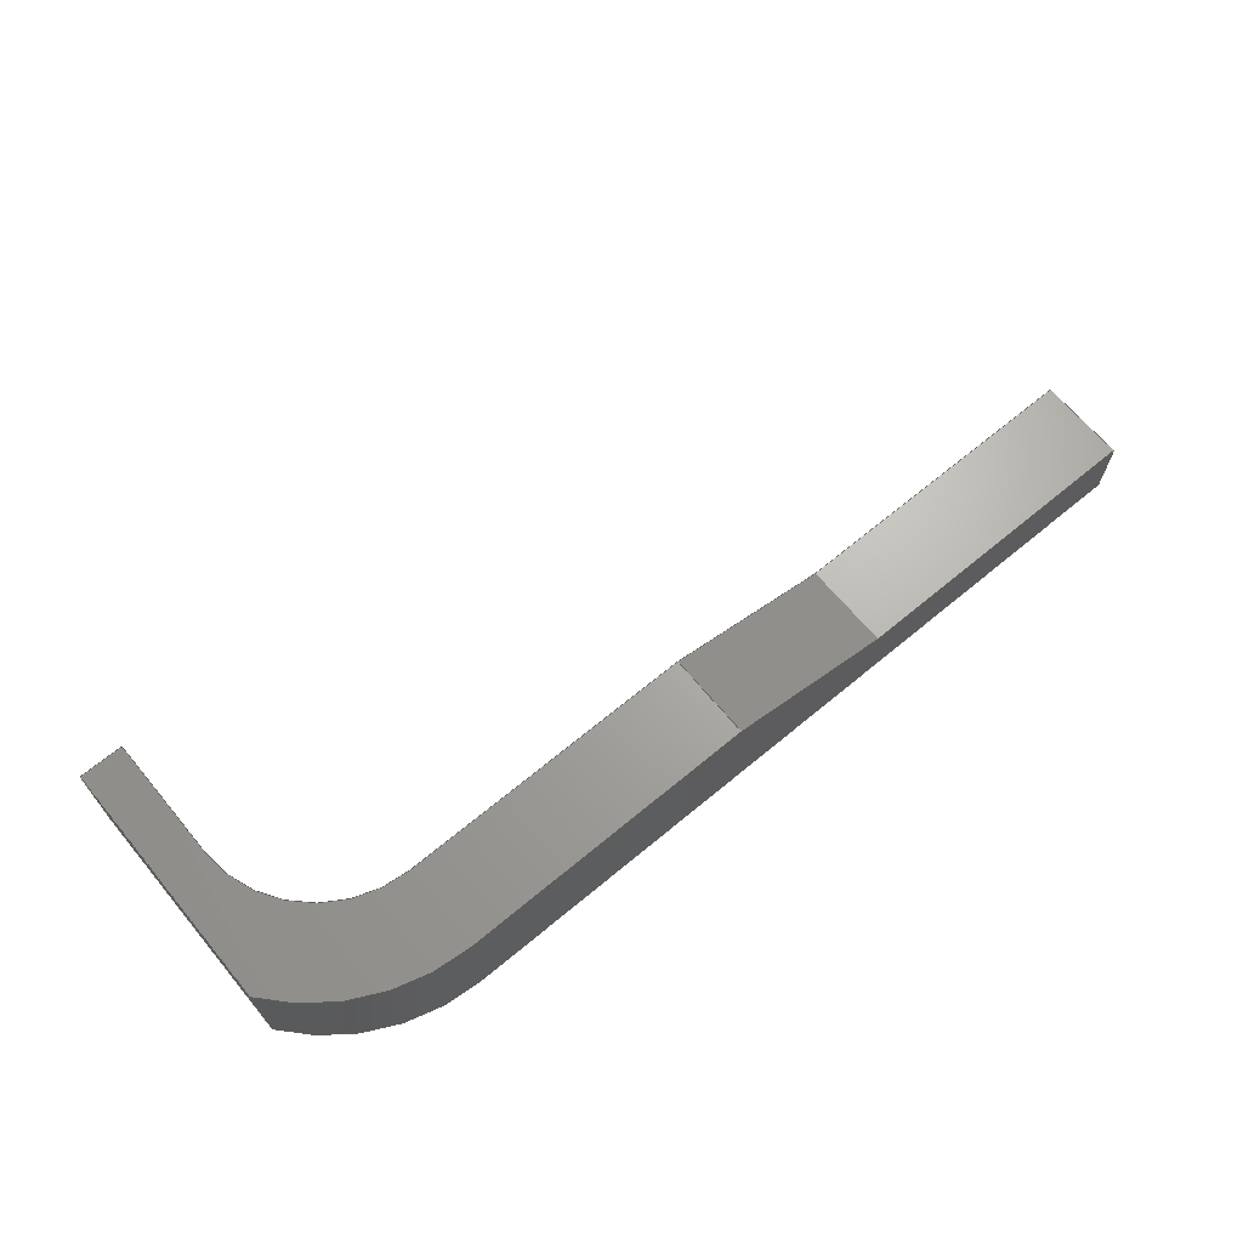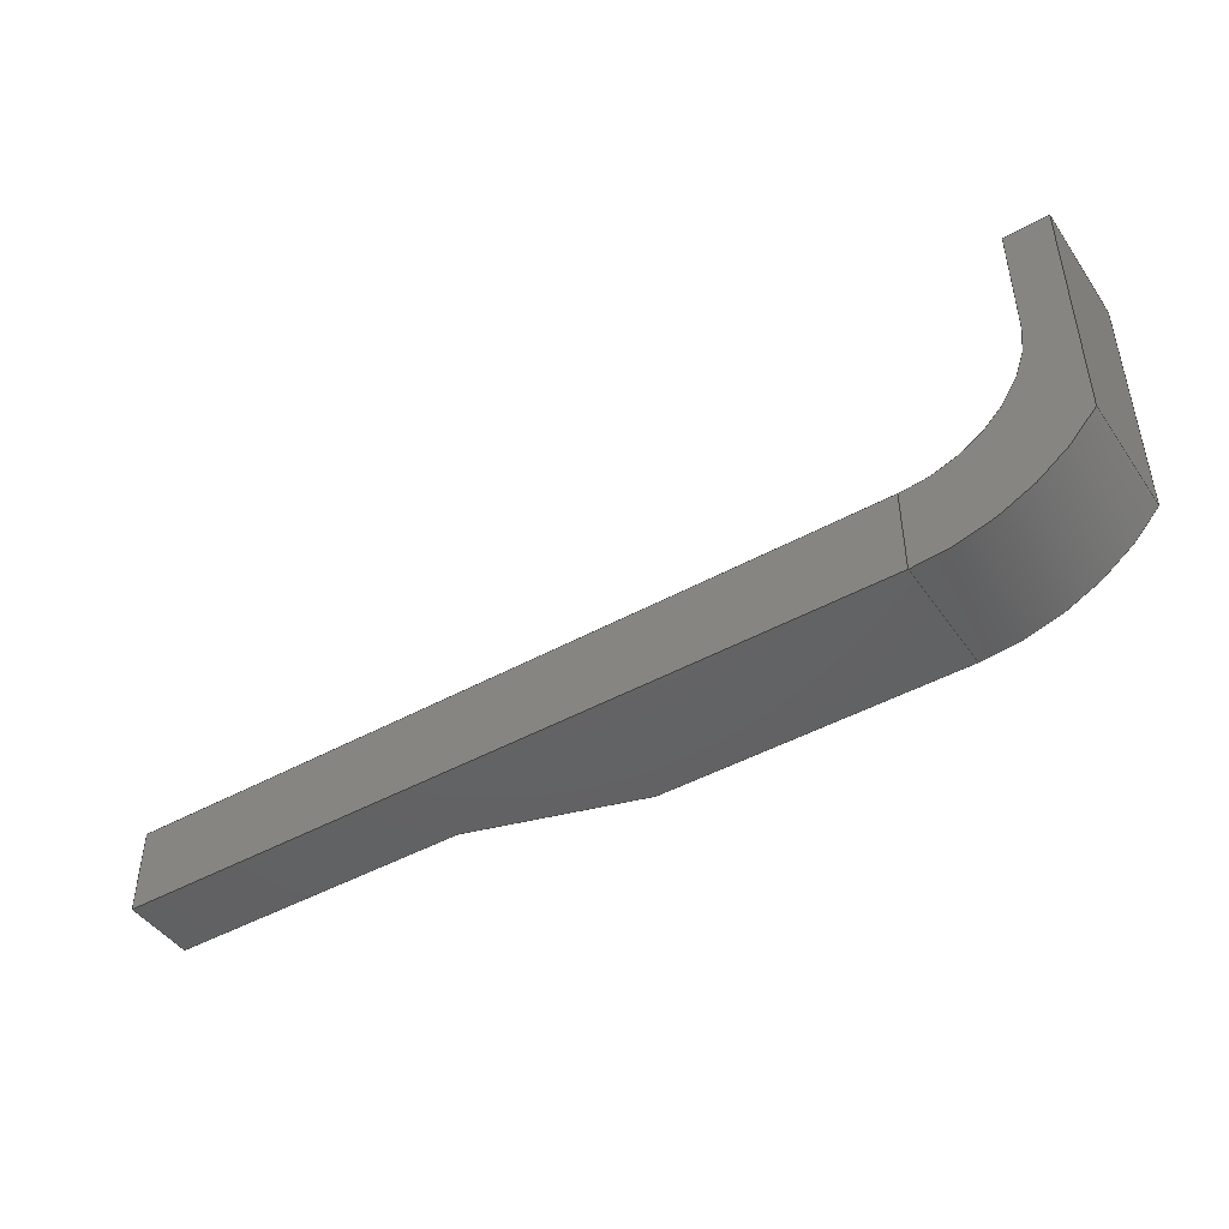
<metadata>
{"format":"step","ext":"step","renderer":"f3d","projection":"perspective","resolution":1024,"background":"white","views":[{"elev":66.7,"azim":140.2,"up":"+Y"},{"elev":-45.4,"azim":32.6,"up":"+Z"}]}
</metadata>
<code>
ISO-10303-21;
DATA;
#1=MECHANICAL_DESIGN_GEOMETRIC_PRESENTATION_REPRESENTATION('',(#4),#424);
#2=SHAPE_REPRESENTATION_RELATIONSHIP('SRR','None',#431,#3);
#3=ADVANCED_BREP_SHAPE_REPRESENTATION('',(#5),#423);
#4=STYLED_ITEM('',(#440),#5);
#5=MANIFOLD_SOLID_BREP('Body1',#250);
#6=PLANE('',#270);
#7=PLANE('',#271);
#8=PLANE('',#272);
#9=PLANE('',#273);
#10=PLANE('',#274);
#11=PLANE('',#275);
#12=PLANE('',#276);
#13=PLANE('',#277);
#14=PLANE('',#278);
#15=PLANE('',#279);
#16=PLANE('',#280);
#17=PLANE('',#281);
#18=FACE_OUTER_BOUND('',#32,.T.);
#19=FACE_OUTER_BOUND('',#33,.T.);
#20=FACE_OUTER_BOUND('',#34,.T.);
#21=FACE_OUTER_BOUND('',#35,.T.);
#22=FACE_OUTER_BOUND('',#36,.T.);
#23=FACE_OUTER_BOUND('',#37,.T.);
#24=FACE_OUTER_BOUND('',#38,.T.);
#25=FACE_OUTER_BOUND('',#39,.T.);
#26=FACE_OUTER_BOUND('',#40,.T.);
#27=FACE_OUTER_BOUND('',#41,.T.);
#28=FACE_OUTER_BOUND('',#42,.T.);
#29=FACE_OUTER_BOUND('',#43,.T.);
#30=FACE_OUTER_BOUND('',#44,.T.);
#31=FACE_OUTER_BOUND('',#45,.T.);
#32=EDGE_LOOP('',(#166,#167,#168,#169));
#33=EDGE_LOOP('',(#170,#171,#172,#173));
#34=EDGE_LOOP('',(#174,#175,#176,#177));
#35=EDGE_LOOP('',(#178,#179,#180,#181));
#36=EDGE_LOOP('',(#182,#183,#184,#185));
#37=EDGE_LOOP('',(#186,#187,#188,#189,#190,#191));
#38=EDGE_LOOP('',(#192,#193,#194,#195));
#39=EDGE_LOOP('',(#196,#197,#198,#199));
#40=EDGE_LOOP('',(#200,#201,#202,#203));
#41=EDGE_LOOP('',(#204,#205,#206,#207,#208,#209,#210,#211));
#42=EDGE_LOOP('',(#212,#213,#214,#215));
#43=EDGE_LOOP('',(#216,#217,#218,#219));
#44=EDGE_LOOP('',(#220,#221,#222,#223,#224,#225,#226));
#45=EDGE_LOOP('',(#227,#228,#229,#230,#231,#232,#233));
#46=LINE('',#356,#76);
#47=LINE('',#359,#77);
#48=LINE('',#365,#78);
#49=LINE('',#368,#79);
#50=LINE('',#371,#80);
#51=LINE('',#373,#81);
#52=LINE('',#374,#82);
#53=LINE('',#377,#83);
#54=LINE('',#379,#84);
#55=LINE('',#380,#85);
#56=LINE('',#382,#86);
#57=LINE('',#383,#87);
#58=LINE('',#385,#88);
#59=LINE('',#389,#89);
#60=LINE('',#391,#90);
#61=LINE('',#393,#91);
#62=LINE('',#394,#92);
#63=LINE('',#397,#93);
#64=LINE('',#399,#94);
#65=LINE('',#400,#95);
#66=LINE('',#403,#96);
#67=LINE('',#405,#97);
#68=LINE('',#406,#98);
#69=LINE('',#408,#99);
#70=LINE('',#409,#100);
#71=LINE('',#412,#101);
#72=LINE('',#414,#102);
#73=LINE('',#415,#103);
#74=LINE('',#417,#104);
#75=LINE('',#418,#105);
#76=VECTOR('',#288,1);
#77=VECTOR('',#291,1);
#78=VECTOR('',#296,1);
#79=VECTOR('',#299,1);
#80=VECTOR('',#302,1);
#81=VECTOR('',#303,1);
#82=VECTOR('',#304,1);
#83=VECTOR('',#307,1);
#84=VECTOR('',#308,1);
#85=VECTOR('',#309,1);
#86=VECTOR('',#312,1);
#87=VECTOR('',#313,1);
#88=VECTOR('',#316,1);
#89=VECTOR('',#319,1);
#90=VECTOR('',#320,1);
#91=VECTOR('',#321,1);
#92=VECTOR('',#322,1);
#93=VECTOR('',#325,1);
#94=VECTOR('',#326,1);
#95=VECTOR('',#327,1);
#96=VECTOR('',#330,1);
#97=VECTOR('',#331,1);
#98=VECTOR('',#332,1);
#99=VECTOR('',#335,1);
#100=VECTOR('',#336,1);
#101=VECTOR('',#339,1);
#102=VECTOR('',#340,1);
#103=VECTOR('',#341,1);
#104=VECTOR('',#344,1);
#105=VECTOR('',#345,1);
#106=CIRCLE('',#265,0.845);
#107=CIRCLE('',#266,0.845);
#108=CIRCLE('',#268,0.5);
#109=CIRCLE('',#269,0.5);
#110=VERTEX_POINT('',#352);
#111=VERTEX_POINT('',#353);
#112=VERTEX_POINT('',#355);
#113=VERTEX_POINT('',#357);
#114=VERTEX_POINT('',#361);
#115=VERTEX_POINT('',#362);
#116=VERTEX_POINT('',#364);
#117=VERTEX_POINT('',#366);
#118=VERTEX_POINT('',#370);
#119=VERTEX_POINT('',#372);
#120=VERTEX_POINT('',#376);
#121=VERTEX_POINT('',#378);
#122=VERTEX_POINT('',#387);
#123=VERTEX_POINT('',#388);
#124=VERTEX_POINT('',#390);
#125=VERTEX_POINT('',#392);
#126=VERTEX_POINT('',#396);
#127=VERTEX_POINT('',#398);
#128=VERTEX_POINT('',#402);
#129=VERTEX_POINT('',#404);
#130=VERTEX_POINT('',#411);
#131=VERTEX_POINT('',#413);
#132=EDGE_CURVE('',#110,#111,#106,.T.);
#133=EDGE_CURVE('',#110,#112,#46,.T.);
#134=EDGE_CURVE('',#113,#112,#107,.T.);
#135=EDGE_CURVE('',#113,#111,#47,.T.);
#136=EDGE_CURVE('',#114,#115,#108,.T.);
#137=EDGE_CURVE('',#116,#115,#48,.T.);
#138=EDGE_CURVE('',#117,#116,#109,.T.);
#139=EDGE_CURVE('',#114,#117,#49,.T.);
#140=EDGE_CURVE('',#114,#118,#50,.T.);
#141=EDGE_CURVE('',#119,#117,#51,.T.);
#142=EDGE_CURVE('',#118,#119,#52,.T.);
#143=EDGE_CURVE('',#118,#120,#53,.T.);
#144=EDGE_CURVE('',#121,#119,#54,.T.);
#145=EDGE_CURVE('',#120,#121,#55,.T.);
#146=EDGE_CURVE('',#120,#110,#56,.T.);
#147=EDGE_CURVE('',#112,#121,#57,.T.);
#148=EDGE_CURVE('',#113,#116,#58,.T.);
#149=EDGE_CURVE('',#122,#123,#59,.T.);
#150=EDGE_CURVE('',#122,#124,#60,.T.);
#151=EDGE_CURVE('',#125,#124,#61,.T.);
#152=EDGE_CURVE('',#123,#125,#62,.T.);
#153=EDGE_CURVE('',#123,#126,#63,.T.);
#154=EDGE_CURVE('',#127,#125,#64,.T.);
#155=EDGE_CURVE('',#126,#127,#65,.T.);
#156=EDGE_CURVE('',#126,#128,#66,.T.);
#157=EDGE_CURVE('',#129,#127,#67,.T.);
#158=EDGE_CURVE('',#128,#129,#68,.T.);
#159=EDGE_CURVE('',#111,#128,#69,.T.);
#160=EDGE_CURVE('',#115,#129,#70,.T.);
#161=EDGE_CURVE('',#130,#116,#71,.T.);
#162=EDGE_CURVE('',#131,#130,#72,.T.);
#163=EDGE_CURVE('',#131,#113,#73,.T.);
#164=EDGE_CURVE('',#122,#131,#74,.T.);
#165=EDGE_CURVE('',#124,#130,#75,.T.);
#166=ORIENTED_EDGE('',*,*,#132,.F.);
#167=ORIENTED_EDGE('',*,*,#133,.T.);
#168=ORIENTED_EDGE('',*,*,#134,.F.);
#169=ORIENTED_EDGE('',*,*,#135,.T.);
#170=ORIENTED_EDGE('',*,*,#136,.T.);
#171=ORIENTED_EDGE('',*,*,#137,.F.);
#172=ORIENTED_EDGE('',*,*,#138,.F.);
#173=ORIENTED_EDGE('',*,*,#139,.F.);
#174=ORIENTED_EDGE('',*,*,#140,.F.);
#175=ORIENTED_EDGE('',*,*,#139,.T.);
#176=ORIENTED_EDGE('',*,*,#141,.F.);
#177=ORIENTED_EDGE('',*,*,#142,.F.);
#178=ORIENTED_EDGE('',*,*,#143,.F.);
#179=ORIENTED_EDGE('',*,*,#142,.T.);
#180=ORIENTED_EDGE('',*,*,#144,.F.);
#181=ORIENTED_EDGE('',*,*,#145,.F.);
#182=ORIENTED_EDGE('',*,*,#146,.F.);
#183=ORIENTED_EDGE('',*,*,#145,.T.);
#184=ORIENTED_EDGE('',*,*,#147,.F.);
#185=ORIENTED_EDGE('',*,*,#133,.F.);
#186=ORIENTED_EDGE('',*,*,#147,.T.);
#187=ORIENTED_EDGE('',*,*,#144,.T.);
#188=ORIENTED_EDGE('',*,*,#141,.T.);
#189=ORIENTED_EDGE('',*,*,#138,.T.);
#190=ORIENTED_EDGE('',*,*,#148,.F.);
#191=ORIENTED_EDGE('',*,*,#134,.T.);
#192=ORIENTED_EDGE('',*,*,#149,.F.);
#193=ORIENTED_EDGE('',*,*,#150,.T.);
#194=ORIENTED_EDGE('',*,*,#151,.F.);
#195=ORIENTED_EDGE('',*,*,#152,.F.);
#196=ORIENTED_EDGE('',*,*,#153,.F.);
#197=ORIENTED_EDGE('',*,*,#152,.T.);
#198=ORIENTED_EDGE('',*,*,#154,.F.);
#199=ORIENTED_EDGE('',*,*,#155,.F.);
#200=ORIENTED_EDGE('',*,*,#156,.F.);
#201=ORIENTED_EDGE('',*,*,#155,.T.);
#202=ORIENTED_EDGE('',*,*,#157,.F.);
#203=ORIENTED_EDGE('',*,*,#158,.F.);
#204=ORIENTED_EDGE('',*,*,#159,.T.);
#205=ORIENTED_EDGE('',*,*,#158,.T.);
#206=ORIENTED_EDGE('',*,*,#160,.F.);
#207=ORIENTED_EDGE('',*,*,#136,.F.);
#208=ORIENTED_EDGE('',*,*,#140,.T.);
#209=ORIENTED_EDGE('',*,*,#143,.T.);
#210=ORIENTED_EDGE('',*,*,#146,.T.);
#211=ORIENTED_EDGE('',*,*,#132,.T.);
#212=ORIENTED_EDGE('',*,*,#148,.T.);
#213=ORIENTED_EDGE('',*,*,#161,.F.);
#214=ORIENTED_EDGE('',*,*,#162,.F.);
#215=ORIENTED_EDGE('',*,*,#163,.T.);
#216=ORIENTED_EDGE('',*,*,#164,.T.);
#217=ORIENTED_EDGE('',*,*,#162,.T.);
#218=ORIENTED_EDGE('',*,*,#165,.F.);
#219=ORIENTED_EDGE('',*,*,#150,.F.);
#220=ORIENTED_EDGE('',*,*,#165,.T.);
#221=ORIENTED_EDGE('',*,*,#161,.T.);
#222=ORIENTED_EDGE('',*,*,#137,.T.);
#223=ORIENTED_EDGE('',*,*,#160,.T.);
#224=ORIENTED_EDGE('',*,*,#157,.T.);
#225=ORIENTED_EDGE('',*,*,#154,.T.);
#226=ORIENTED_EDGE('',*,*,#151,.T.);
#227=ORIENTED_EDGE('',*,*,#164,.F.);
#228=ORIENTED_EDGE('',*,*,#149,.T.);
#229=ORIENTED_EDGE('',*,*,#153,.T.);
#230=ORIENTED_EDGE('',*,*,#156,.T.);
#231=ORIENTED_EDGE('',*,*,#159,.F.);
#232=ORIENTED_EDGE('',*,*,#135,.F.);
#233=ORIENTED_EDGE('',*,*,#163,.F.);
#234=CYLINDRICAL_SURFACE('',#264,0.845);
#235=CYLINDRICAL_SURFACE('',#267,0.5);
#236=ADVANCED_FACE('',(#18),#234,.T.);
#237=ADVANCED_FACE('',(#19),#235,.F.);
#238=ADVANCED_FACE('',(#20),#6,.T.);
#239=ADVANCED_FACE('',(#21),#7,.T.);
#240=ADVANCED_FACE('',(#22),#8,.T.);
#241=ADVANCED_FACE('',(#23),#9,.F.);
#242=ADVANCED_FACE('',(#24),#10,.T.);
#243=ADVANCED_FACE('',(#25),#11,.T.);
#244=ADVANCED_FACE('',(#26),#12,.T.);
#245=ADVANCED_FACE('',(#27),#13,.T.);
#246=ADVANCED_FACE('',(#28),#14,.T.);
#247=ADVANCED_FACE('',(#29),#15,.T.);
#248=ADVANCED_FACE('',(#30),#16,.T.);
#249=ADVANCED_FACE('',(#31),#17,.F.);
#250=CLOSED_SHELL('',(#236,#237,#238,#239,#240,#241,#242,#243,#244,#245,
#246,#247,#248,#249));
#251=DERIVED_UNIT_ELEMENT(#253,1);
#252=DERIVED_UNIT_ELEMENT(#426,3);
#253=(
MASS_UNIT()
NAMED_UNIT(*)
SI_UNIT(.KILO.,.GRAM.)
);
#254=DERIVED_UNIT((#251,#252));
#255=MEASURE_REPRESENTATION_ITEM('density measure',
POSITIVE_RATIO_MEASURE(7850),#254);
#256=PROPERTY_DEFINITION_REPRESENTATION(#261,#258);
#257=PROPERTY_DEFINITION_REPRESENTATION(#262,#259);
#258=REPRESENTATION('material name',(#260),#423);
#259=REPRESENTATION('density',(#255),#423);
#260=DESCRIPTIVE_REPRESENTATION_ITEM('Steel','Steel');
#261=PROPERTY_DEFINITION('material property','material name',#433);
#262=PROPERTY_DEFINITION('material property','density of part',#433);
#263=AXIS2_PLACEMENT_3D('placement',#350,#282,#283);
#264=AXIS2_PLACEMENT_3D('',#351,#284,#285);
#265=AXIS2_PLACEMENT_3D('',#354,#286,#287);
#266=AXIS2_PLACEMENT_3D('',#358,#289,#290);
#267=AXIS2_PLACEMENT_3D('',#360,#292,#293);
#268=AXIS2_PLACEMENT_3D('',#363,#294,#295);
#269=AXIS2_PLACEMENT_3D('',#367,#297,#298);
#270=AXIS2_PLACEMENT_3D('',#369,#300,#301);
#271=AXIS2_PLACEMENT_3D('',#375,#305,#306);
#272=AXIS2_PLACEMENT_3D('',#381,#310,#311);
#273=AXIS2_PLACEMENT_3D('',#384,#314,#315);
#274=AXIS2_PLACEMENT_3D('',#386,#317,#318);
#275=AXIS2_PLACEMENT_3D('',#395,#323,#324);
#276=AXIS2_PLACEMENT_3D('',#401,#328,#329);
#277=AXIS2_PLACEMENT_3D('',#407,#333,#334);
#278=AXIS2_PLACEMENT_3D('',#410,#337,#338);
#279=AXIS2_PLACEMENT_3D('',#416,#342,#343);
#280=AXIS2_PLACEMENT_3D('',#419,#346,#347);
#281=AXIS2_PLACEMENT_3D('',#420,#348,#349);
#282=DIRECTION('axis',(0,0,1));
#283=DIRECTION('refdir',(1,0,0));
#284=DIRECTION('center_axis',(0,-1,0));
#285=DIRECTION('ref_axis',(0.7988,0,-0.6016));
#286=DIRECTION('center_axis',(0,1,0));
#287=DIRECTION('ref_axis',(0.7988,0,-0.6016));
#288=DIRECTION('',(0,-1,0));
#289=DIRECTION('center_axis',(0,-1,0));
#290=DIRECTION('ref_axis',(0.7988,0,-0.6016));
#291=DIRECTION('',(0,1,0));
#292=DIRECTION('center_axis',(0,-1,0));
#293=DIRECTION('ref_axis',(1,0,6.661e-16));
#294=DIRECTION('center_axis',(0,1,0));
#295=DIRECTION('ref_axis',(1,0,6.661e-16));
#296=DIRECTION('',(0,1,0));
#297=DIRECTION('center_axis',(0,1,0));
#298=DIRECTION('ref_axis',(1,0,6.661e-16));
#299=DIRECTION('',(0,-1,0));
#300=DIRECTION('center_axis',(-1,0,0));
#301=DIRECTION('ref_axis',(0,0,-1));
#302=DIRECTION('',(0,0,1));
#303=DIRECTION('',(0,0,-1));
#304=DIRECTION('',(0,-1,0));
#305=DIRECTION('center_axis',(0,0,1));
#306=DIRECTION('ref_axis',(-1,0,0));
#307=DIRECTION('',(1,0,0));
#308=DIRECTION('',(-1,0,0));
#309=DIRECTION('',(0,-1,0));
#310=DIRECTION('center_axis',(1,0,-8.717e-13));
#311=DIRECTION('ref_axis',(8.717e-13,0,1));
#312=DIRECTION('',(-8.717e-13,0,-1));
#313=DIRECTION('',(8.717e-13,0,1));
#314=DIRECTION('center_axis',(0,1,0));
#315=DIRECTION('ref_axis',(-1,0,0));
#316=DIRECTION('',(0,0,1));
#317=DIRECTION('center_axis',(-1,0,0));
#318=DIRECTION('ref_axis',(0,-1,0));
#319=DIRECTION('',(0,1,0));
#320=DIRECTION('',(0,0,1));
#321=DIRECTION('',(0,-1,0));
#322=DIRECTION('',(0,0,1));
#323=DIRECTION('center_axis',(0,1,0));
#324=DIRECTION('ref_axis',(-1,0,0));
#325=DIRECTION('',(1,0,0));
#326=DIRECTION('',(-1,0,0));
#327=DIRECTION('',(0,0,1));
#328=DIRECTION('center_axis',(-0.2783,0.9605,0));
#329=DIRECTION('ref_axis',(-0.9605,-0.2783,0));
#330=DIRECTION('',(0.9605,0.2783,0));
#331=DIRECTION('',(-0.9605,-0.2783,0));
#332=DIRECTION('',(0,0,1));
#333=DIRECTION('center_axis',(0,1,0));
#334=DIRECTION('ref_axis',(-1,0,0));
#335=DIRECTION('',(-1,0,0));
#336=DIRECTION('',(-1,0,0));
#337=DIRECTION('center_axis',(1,0,0));
#338=DIRECTION('ref_axis',(0,1,0));
#339=DIRECTION('',(0,1,0));
#340=DIRECTION('',(0,0,1));
#341=DIRECTION('',(0,1,0));
#342=DIRECTION('center_axis',(0,-1,0));
#343=DIRECTION('ref_axis',(1,0,0));
#344=DIRECTION('',(1,0,0));
#345=DIRECTION('',(1,0,0));
#346=DIRECTION('center_axis',(0,0,1));
#347=DIRECTION('ref_axis',(1,0,0));
#348=DIRECTION('center_axis',(0,0,1));
#349=DIRECTION('ref_axis',(1,0,0));
#350=CARTESIAN_POINT('',(0,0,0));
#351=CARTESIAN_POINT('Origin',(3.1,0.482,0.845));
#352=CARTESIAN_POINT('',(3.775,0.482,0.3367));
#353=CARTESIAN_POINT('',(3.1,0.482,0));
#354=CARTESIAN_POINT('Origin',(3.1,0.482,0.845));
#355=CARTESIAN_POINT('',(3.775,0.001,0.3367));
#356=CARTESIAN_POINT('',(3.775,0.482,0.3367));
#357=CARTESIAN_POINT('',(3.1,0.001,9.126e-14));
#358=CARTESIAN_POINT('Origin',(3.1,0.001,0.845));
#359=CARTESIAN_POINT('',(3.1,0,0));
#360=CARTESIAN_POINT('Origin',(3.1,0.482,0.845));
#361=CARTESIAN_POINT('',(3.6,0.482,0.845));
#362=CARTESIAN_POINT('',(3.1,0.482,0.345));
#363=CARTESIAN_POINT('Origin',(3.1,0.482,0.845));
#364=CARTESIAN_POINT('',(3.1,0.001,0.345));
#365=CARTESIAN_POINT('',(3.1,0,0.345));
#366=CARTESIAN_POINT('',(3.6,0.001,0.845));
#367=CARTESIAN_POINT('Origin',(3.1,0.001,0.845));
#368=CARTESIAN_POINT('',(3.6,0.482,0.845));
#369=CARTESIAN_POINT('Origin',(3.6,0.482,1.345));
#370=CARTESIAN_POINT('',(3.6,0.482,1.345));
#371=CARTESIAN_POINT('',(3.6,0.482,0.845));
#372=CARTESIAN_POINT('',(3.6,0.001,1.345));
#373=CARTESIAN_POINT('',(3.6,0.001,0.845));
#374=CARTESIAN_POINT('',(3.6,0.482,1.345));
#375=CARTESIAN_POINT('Origin',(3.775,0.482,1.345));
#376=CARTESIAN_POINT('',(3.775,0.482,1.345));
#377=CARTESIAN_POINT('',(3.1,0.482,1.345));
#378=CARTESIAN_POINT('',(3.775,0.001,1.345));
#379=CARTESIAN_POINT('',(3.1,0.001,1.345));
#380=CARTESIAN_POINT('',(3.775,0.482,1.345));
#381=CARTESIAN_POINT('Origin',(3.775,0.482,0.3367));
#382=CARTESIAN_POINT('',(3.775,0.482,1.6));
#383=CARTESIAN_POINT('',(3.775,0.001,1.6));
#384=CARTESIAN_POINT('Origin',(2.841,0.001,0.6767));
#385=CARTESIAN_POINT('',(3.1,0.001,0.3383));
#386=CARTESIAN_POINT('Origin',(0,0.285,0));
#387=CARTESIAN_POINT('',(0,0,0));
#388=CARTESIAN_POINT('',(0,0.285,0));
#389=CARTESIAN_POINT('',(0,0,0));
#390=CARTESIAN_POINT('',(0,0,0.345));
#391=CARTESIAN_POINT('',(0,0,0));
#392=CARTESIAN_POINT('',(0,0.285,0.345));
#393=CARTESIAN_POINT('',(0,0,0.345));
#394=CARTESIAN_POINT('',(0,0.285,0));
#395=CARTESIAN_POINT('Origin',(1.22,0.285,0));
#396=CARTESIAN_POINT('',(1.22,0.285,0));
#397=CARTESIAN_POINT('',(0,0.285,0));
#398=CARTESIAN_POINT('',(1.22,0.285,0.345));
#399=CARTESIAN_POINT('',(0,0.285,0.345));
#400=CARTESIAN_POINT('',(1.22,0.285,0));
#401=CARTESIAN_POINT('Origin',(1.9,0.482,0));
#402=CARTESIAN_POINT('',(1.9,0.482,0));
#403=CARTESIAN_POINT('',(1.22,0.285,0));
#404=CARTESIAN_POINT('',(1.9,0.482,0.345));
#405=CARTESIAN_POINT('',(1.22,0.285,0.345));
#406=CARTESIAN_POINT('',(1.9,0.482,0));
#407=CARTESIAN_POINT('Origin',(3.1,0.482,0));
#408=CARTESIAN_POINT('',(3.1,0.482,0));
#409=CARTESIAN_POINT('',(3.1,0.482,0.345));
#410=CARTESIAN_POINT('Origin',(3.1,0,0));
#411=CARTESIAN_POINT('',(3.1,0,0.345));
#412=CARTESIAN_POINT('',(3.1,0,0.345));
#413=CARTESIAN_POINT('',(3.1,0,0));
#414=CARTESIAN_POINT('',(3.1,0,0));
#415=CARTESIAN_POINT('',(3.1,0,0));
#416=CARTESIAN_POINT('Origin',(0,0,0));
#417=CARTESIAN_POINT('',(0,0,0));
#418=CARTESIAN_POINT('',(0,0,0.345));
#419=CARTESIAN_POINT('Origin',(1.55,0.241,0.345));
#420=CARTESIAN_POINT('Origin',(1.55,0.241,0));
#421=UNCERTAINTY_MEASURE_WITH_UNIT(LENGTH_MEASURE(0.001),#425,
'DISTANCE_ACCURACY_VALUE',
'Maximum model space distance between geometric entities at asserted c
onnectivities');
#422=UNCERTAINTY_MEASURE_WITH_UNIT(LENGTH_MEASURE(0.001),#425,
'DISTANCE_ACCURACY_VALUE',
'Maximum model space distance between geometric entities at asserted c
onnectivities');
#423=(
GEOMETRIC_REPRESENTATION_CONTEXT(3)
GLOBAL_UNCERTAINTY_ASSIGNED_CONTEXT((#421))
GLOBAL_UNIT_ASSIGNED_CONTEXT((#425,#427,#428))
REPRESENTATION_CONTEXT('','3D')
);
#424=(
GEOMETRIC_REPRESENTATION_CONTEXT(3)
GLOBAL_UNCERTAINTY_ASSIGNED_CONTEXT((#422))
GLOBAL_UNIT_ASSIGNED_CONTEXT((#425,#427,#428))
REPRESENTATION_CONTEXT('','3D')
);
#425=(
LENGTH_UNIT()
NAMED_UNIT(*)
SI_UNIT(.CENTI.,.METRE.)
);
#426=(
LENGTH_UNIT()
NAMED_UNIT(*)
SI_UNIT($,.METRE.)
);
#427=(
NAMED_UNIT(*)
PLANE_ANGLE_UNIT()
SI_UNIT($,.RADIAN.)
);
#428=(
NAMED_UNIT(*)
SI_UNIT($,.STERADIAN.)
SOLID_ANGLE_UNIT()
);
#429=SHAPE_DEFINITION_REPRESENTATION(#430,#431);
#430=PRODUCT_DEFINITION_SHAPE('',$,#433);
#431=SHAPE_REPRESENTATION('',(#263),#423);
#432=PRODUCT_DEFINITION_CONTEXT('part definition',#437,'design');
#433=PRODUCT_DEFINITION('Part 14 - Bail Trip Lever',
'Part 14 - Bail Trip Lever v1',#434,#432);
#434=PRODUCT_DEFINITION_FORMATION('',$,#439);
#435=PRODUCT_RELATED_PRODUCT_CATEGORY('Part 14 - Bail Trip Lever v1',
'Part 14 - Bail Trip Lever v1',(#439));
#436=APPLICATION_PROTOCOL_DEFINITION('international standard',
'automotive_design',2009,#437);
#437=APPLICATION_CONTEXT(
'Core Data for Automotive Mechanical Design Process');
#438=PRODUCT_CONTEXT('part definition',#437,'mechanical');
#439=PRODUCT('Part 14 - Bail Trip Lever','Part 14 - Bail Trip Lever v1',
$,(#438));
#440=PRESENTATION_STYLE_ASSIGNMENT((#441));
#441=SURFACE_STYLE_USAGE(.BOTH.,#442);
#442=SURFACE_SIDE_STYLE('',(#443));
#443=SURFACE_STYLE_FILL_AREA(#444);
#444=FILL_AREA_STYLE('Steel - Satin',(#445));
#445=FILL_AREA_STYLE_COLOUR('Steel - Satin',#446);
#446=COLOUR_RGB('Steel - Satin',0.6275,0.6275,0.6275);
ENDSEC;
END-ISO-10303-21;

</code>
